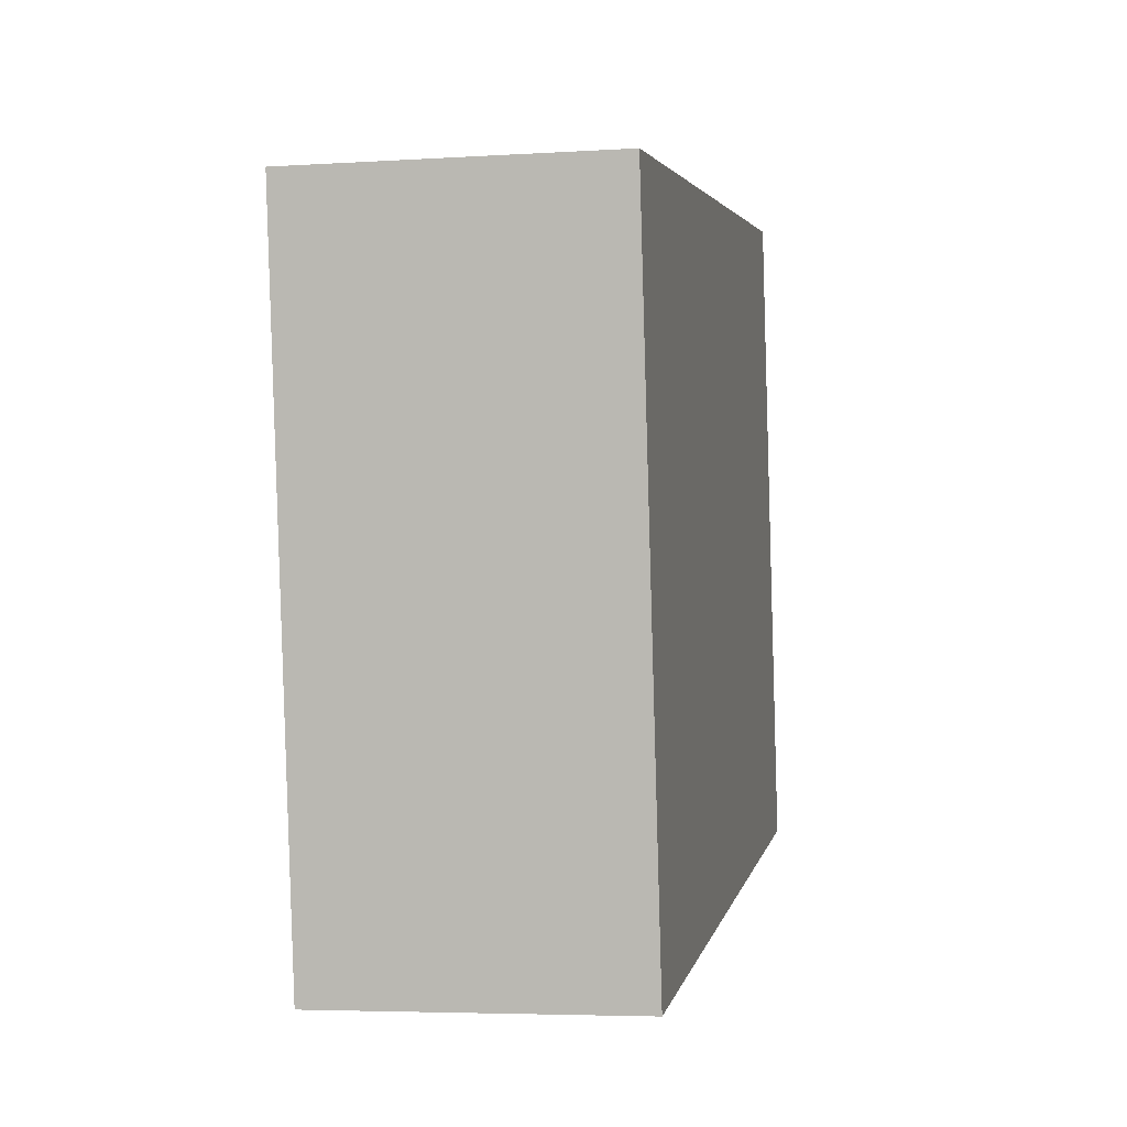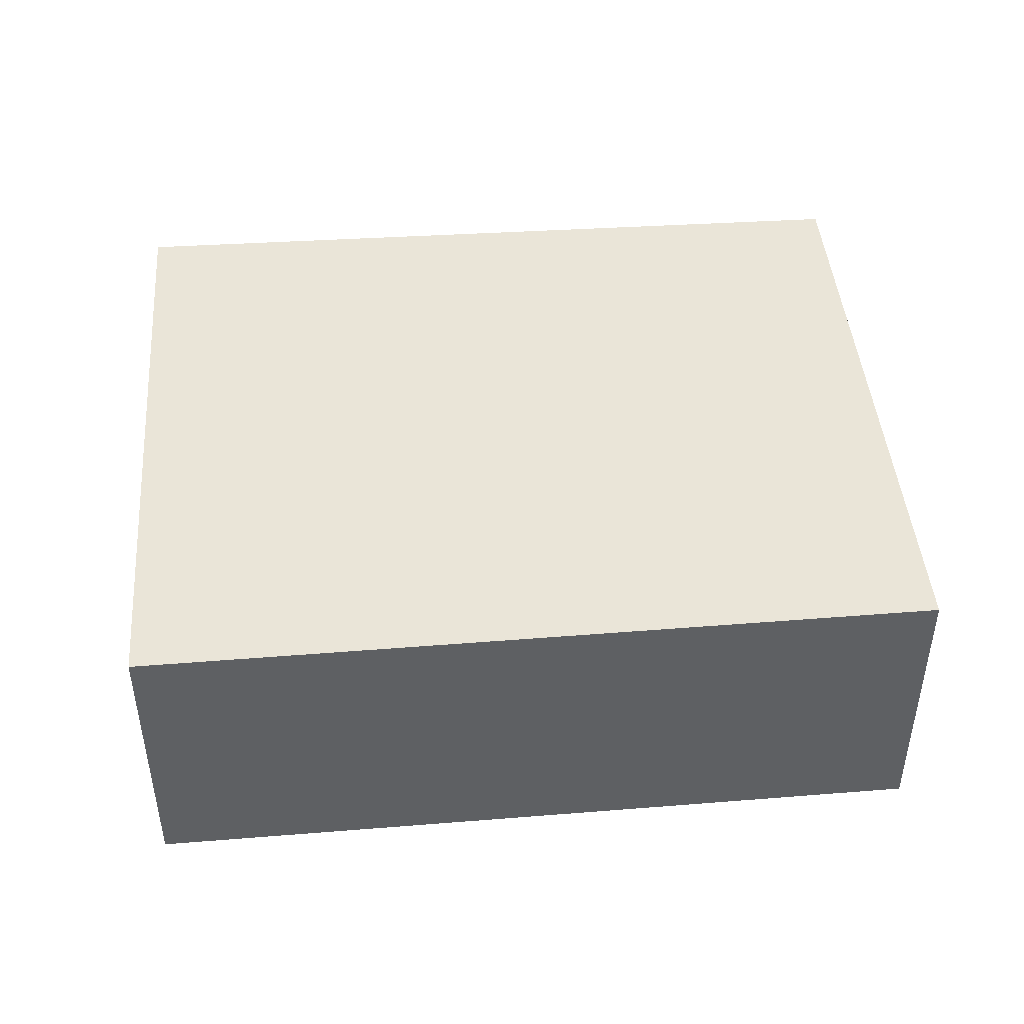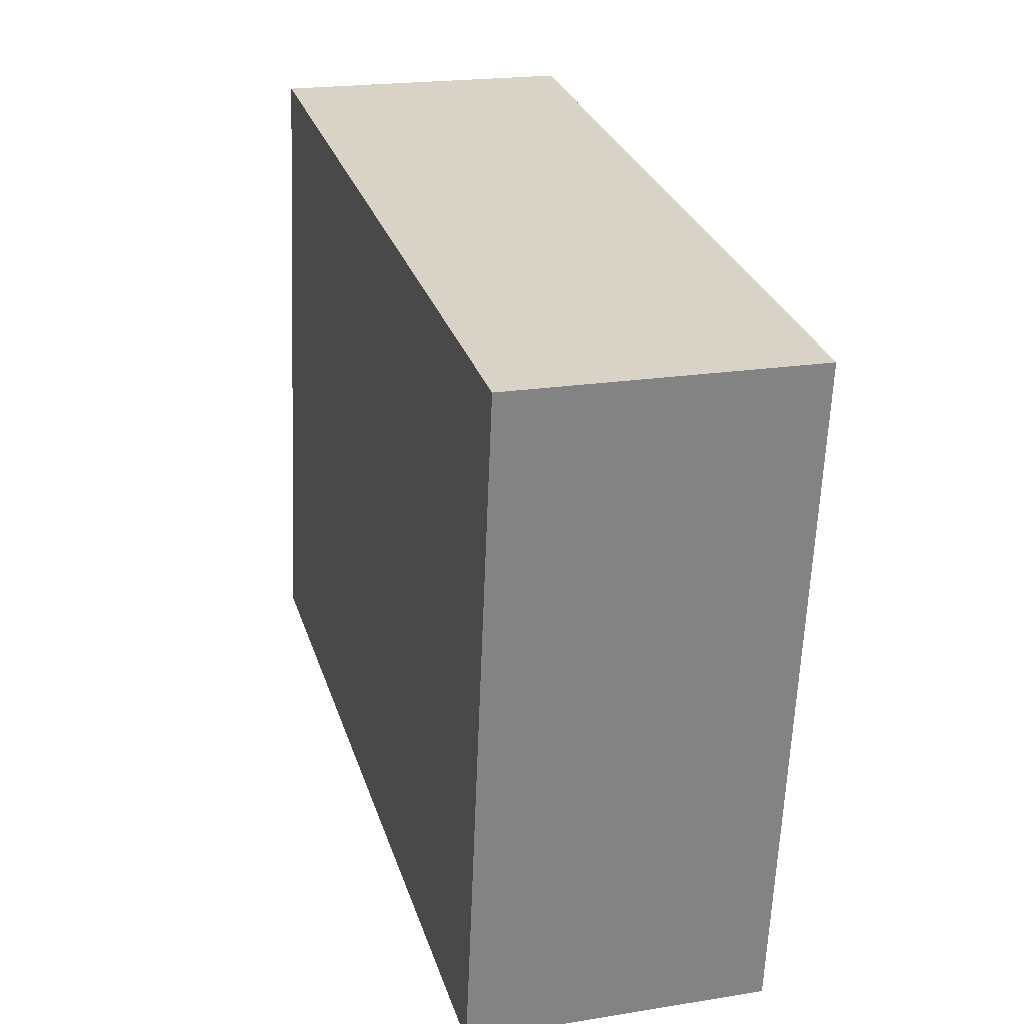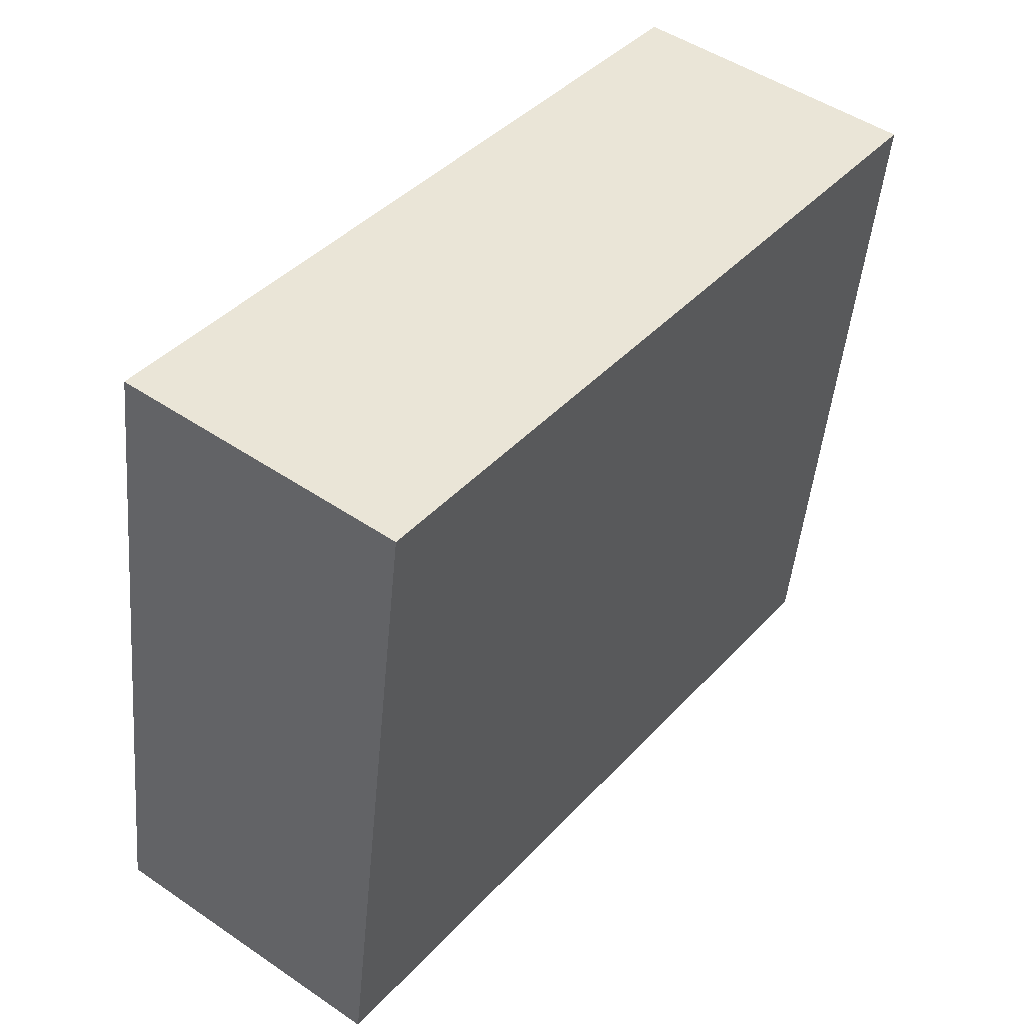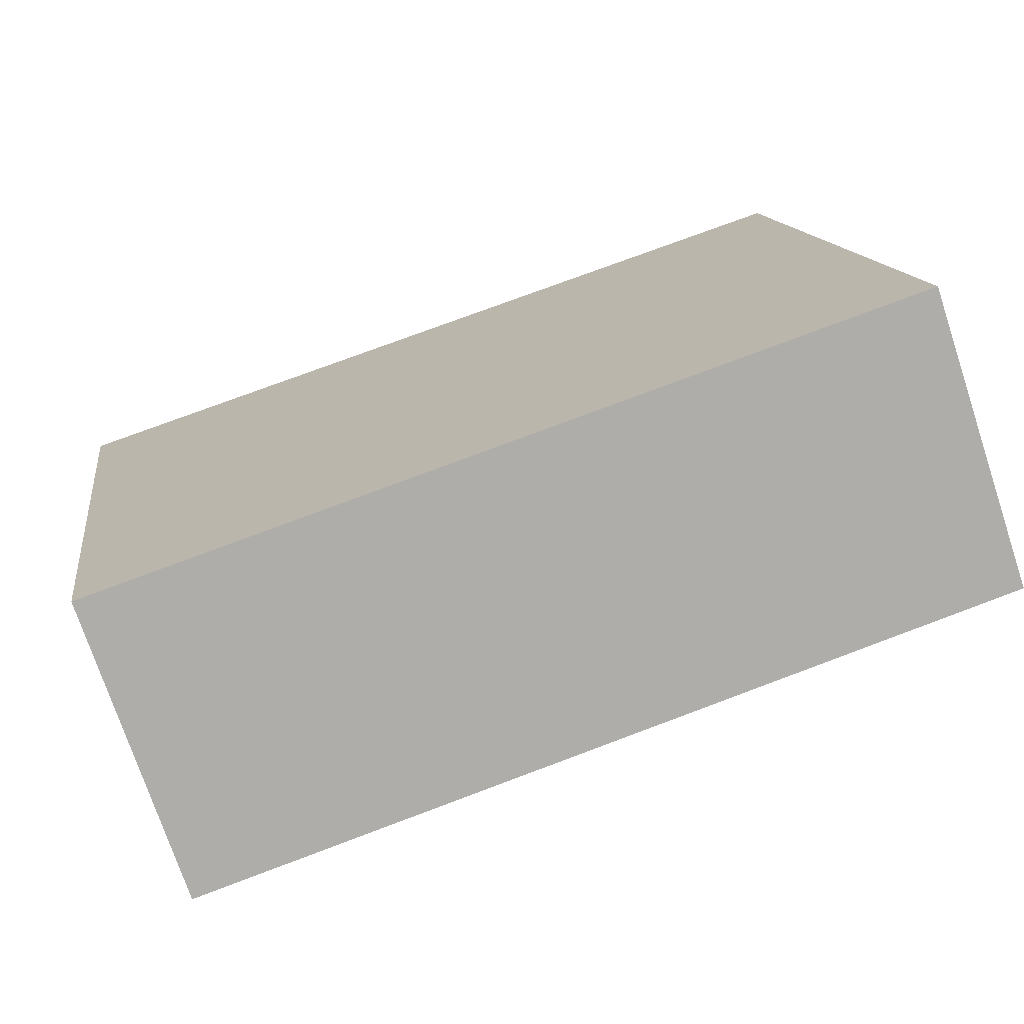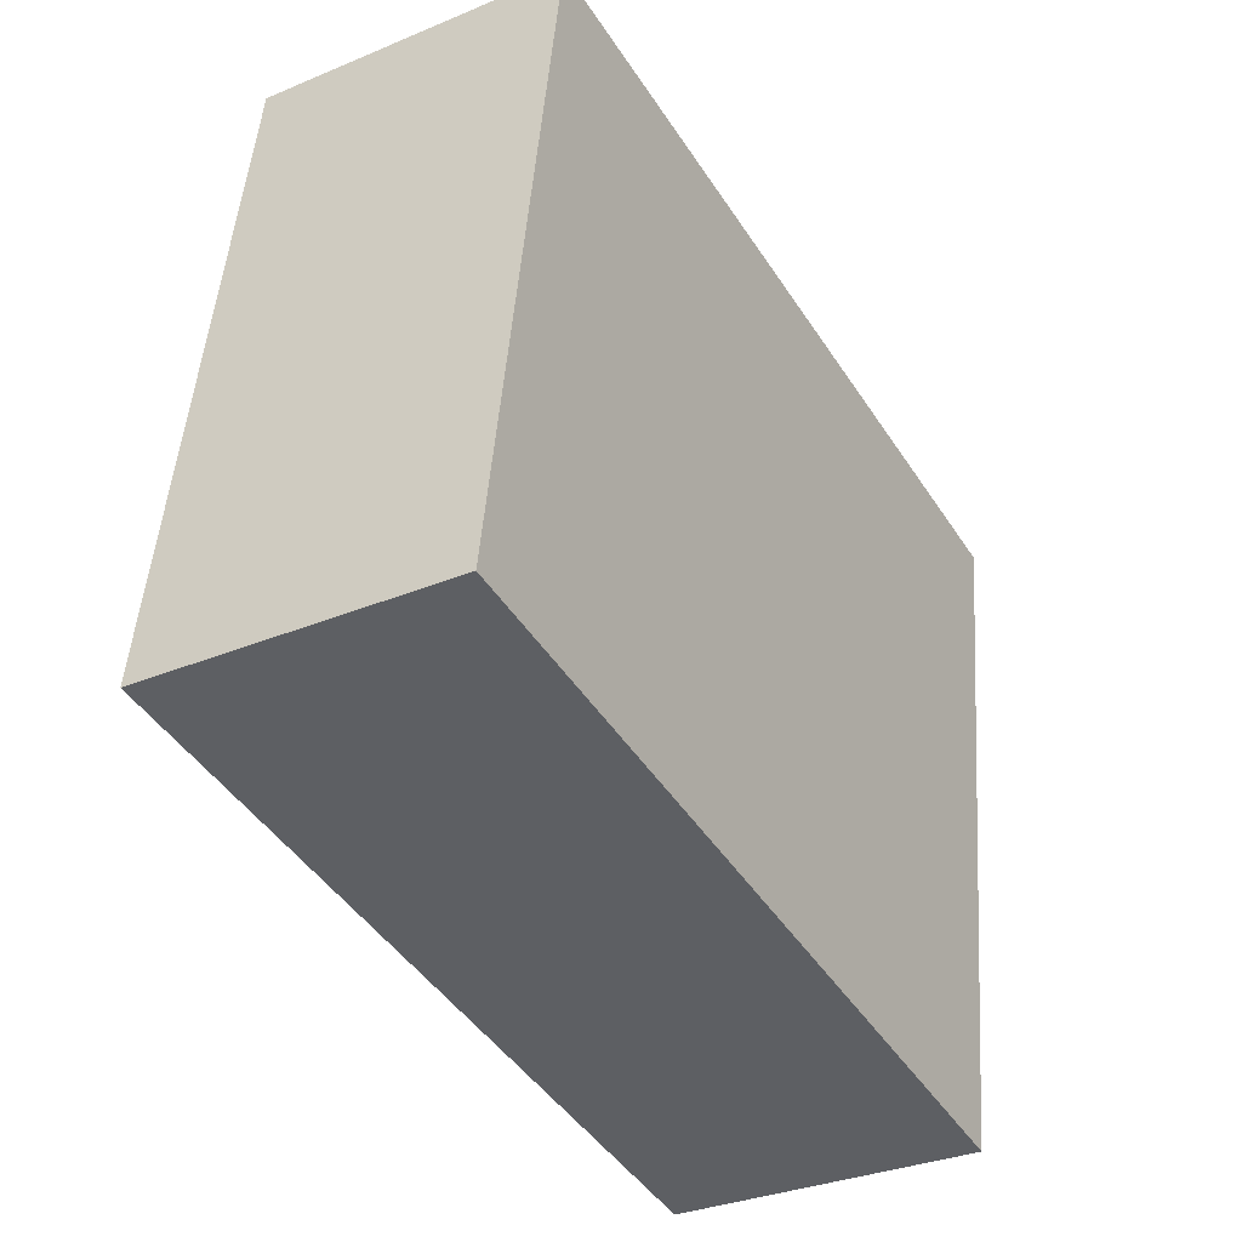
<metadata>
{"format":"obj","ext":"obj","renderer":"f3d","projection":"perspective","resolution":1024,"background":"white","views":[{"elev":-4.9,"azim":101.3,"up":"+Z"},{"elev":45.3,"azim":-176.3,"up":"+Y"},{"elev":20.4,"azim":73.6,"up":"+Z"},{"elev":48.8,"azim":-52.9,"up":"+Z"},{"elev":-74.0,"azim":-161.6,"up":"+Z"},{"elev":-32.7,"azim":-60.0,"up":"+Z"}]}
</metadata>
<code>
v  7.777 2.9 -1.235
v  8.333 2.9 2.284
v  7.823 2.9 -1.242
v  0 2.9 1.776e-16
v  8.757 2.9 5.218
v  0.961 2.9 6.271
v  7.823 7.605e-17 -1.242
v  0 0 0
v  7.777 7.562e-17 -1.235
v  0.961 -3.84e-16 6.271
v  8.757 -3.195e-16 5.218
v  8.333 -1.399e-16 2.284
g defaultobject
f 1 2 3
f 2 1 4
f 2 4 5
f 5 4 6
f 7 1 3
f 1 7 4
f 4 7 8
f 8 7 9
f 8 6 4
f 6 8 10
f 10 5 6
f 5 10 11
f 2 7 3
f 7 2 12
f 12 2 5
f 12 5 11
f 12 9 7
f 9 12 8
f 8 12 10
f 10 12 11

</code>
